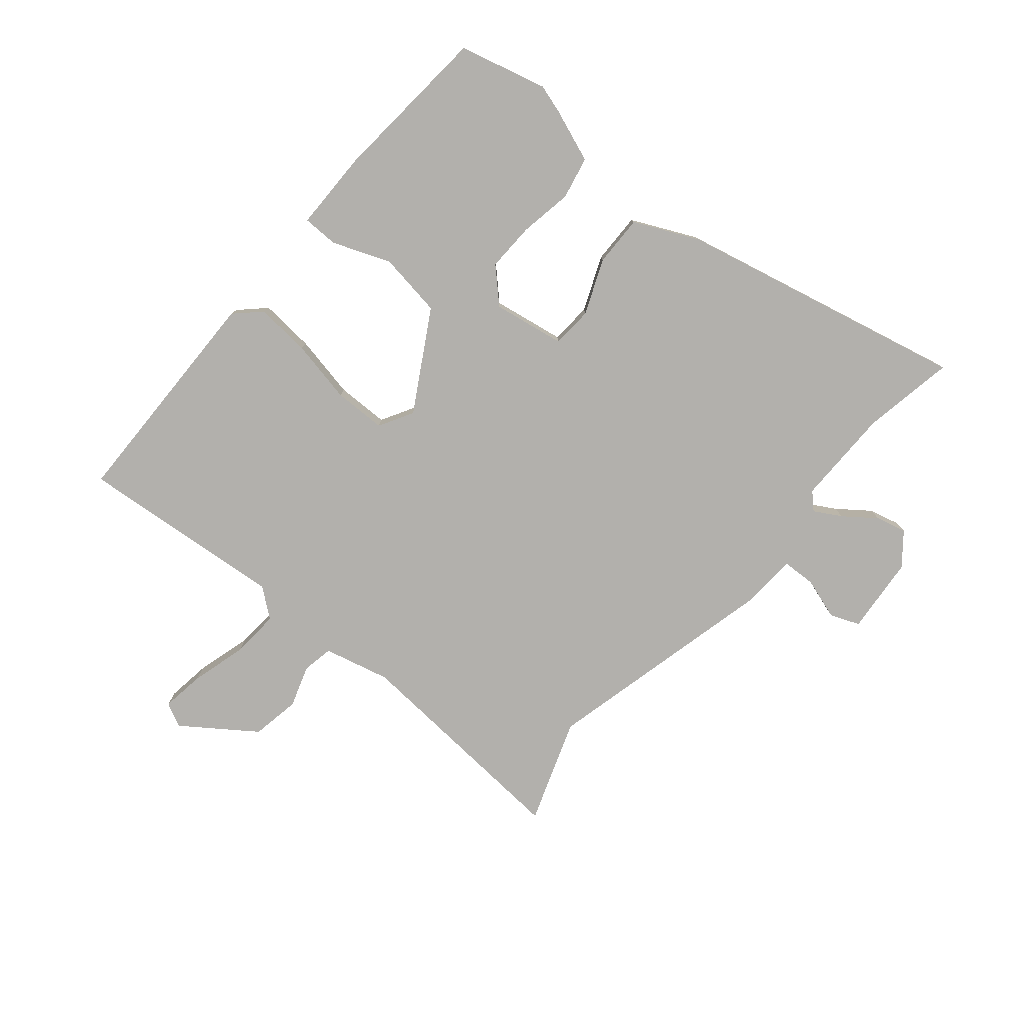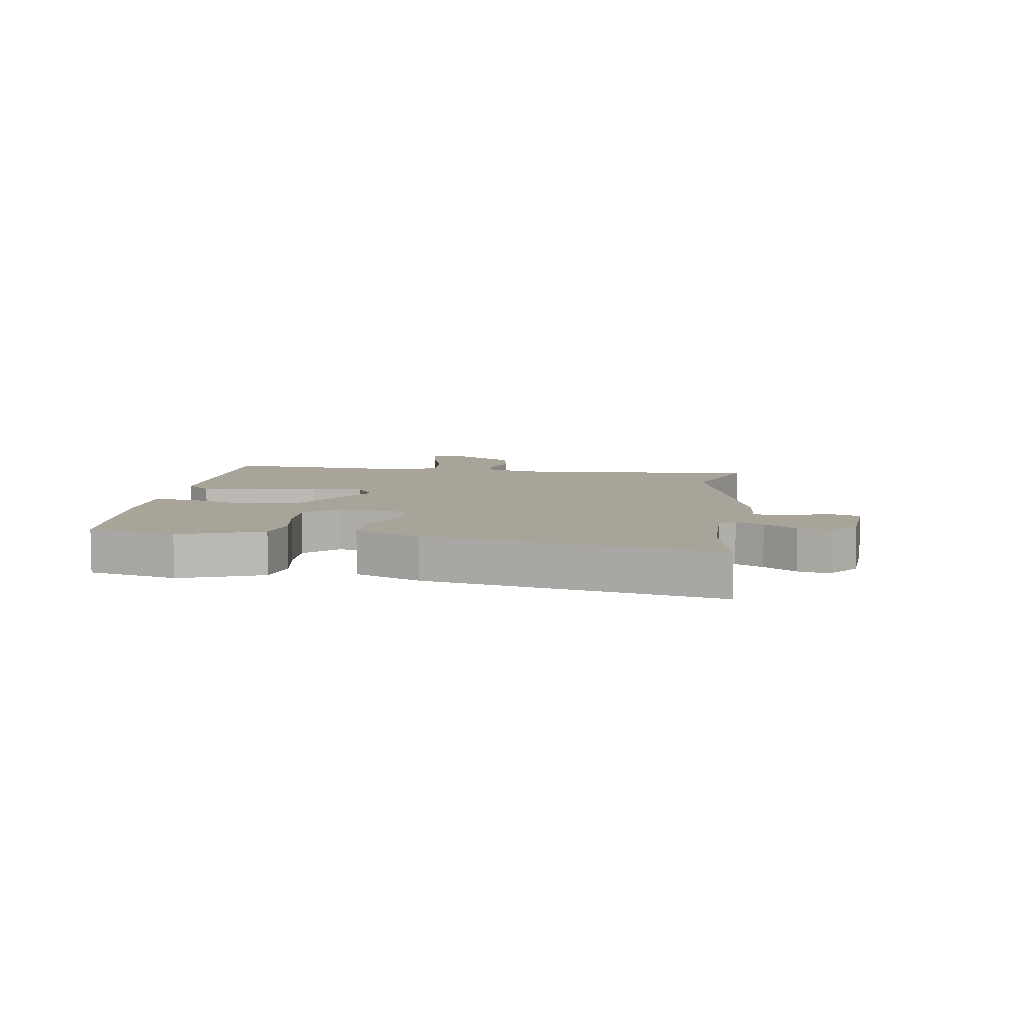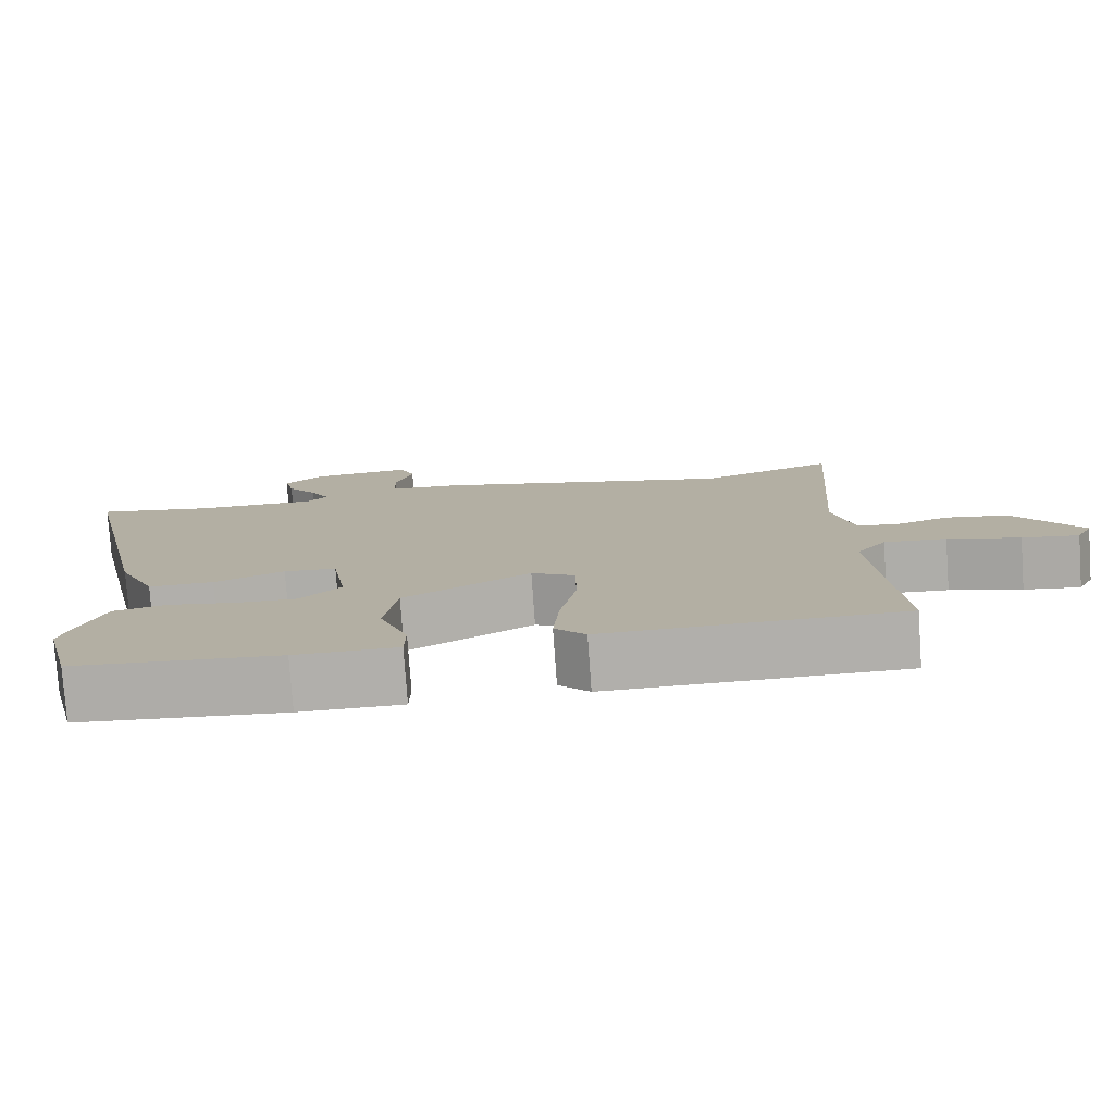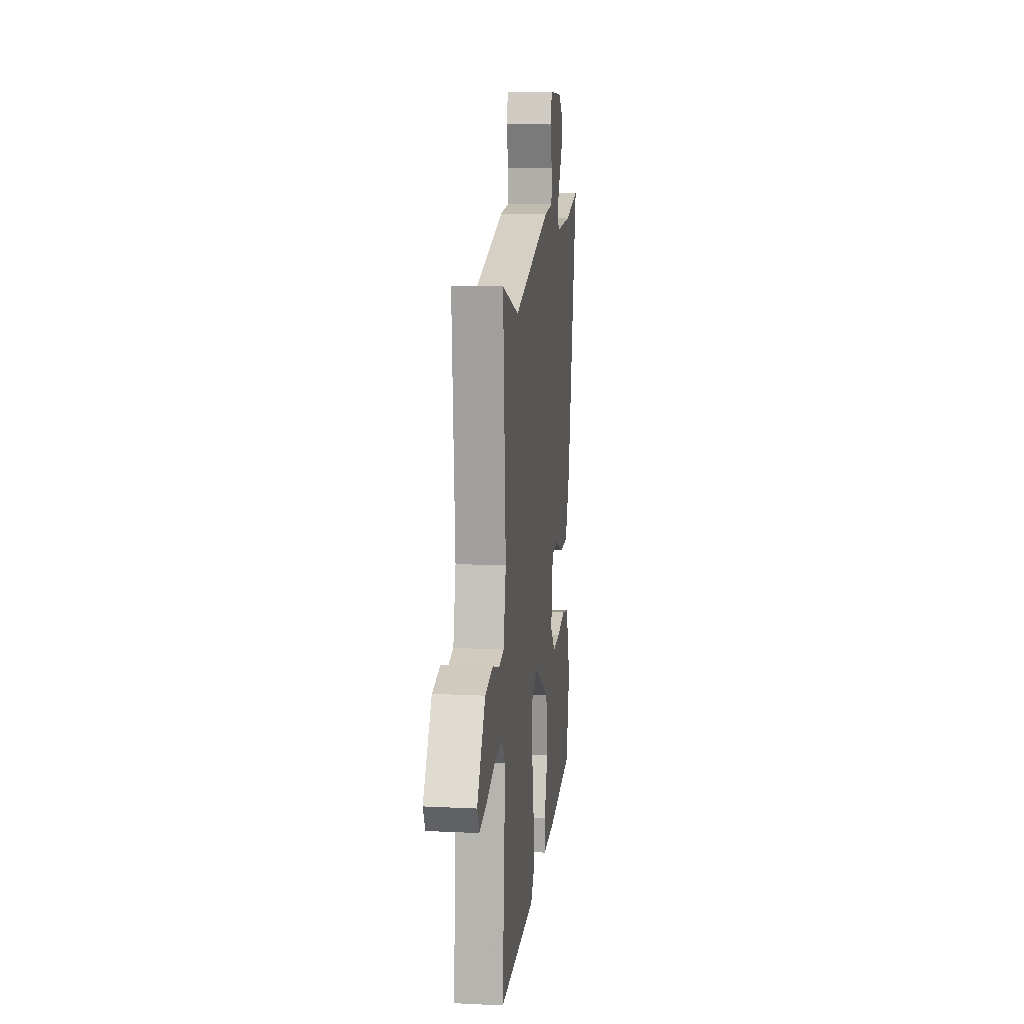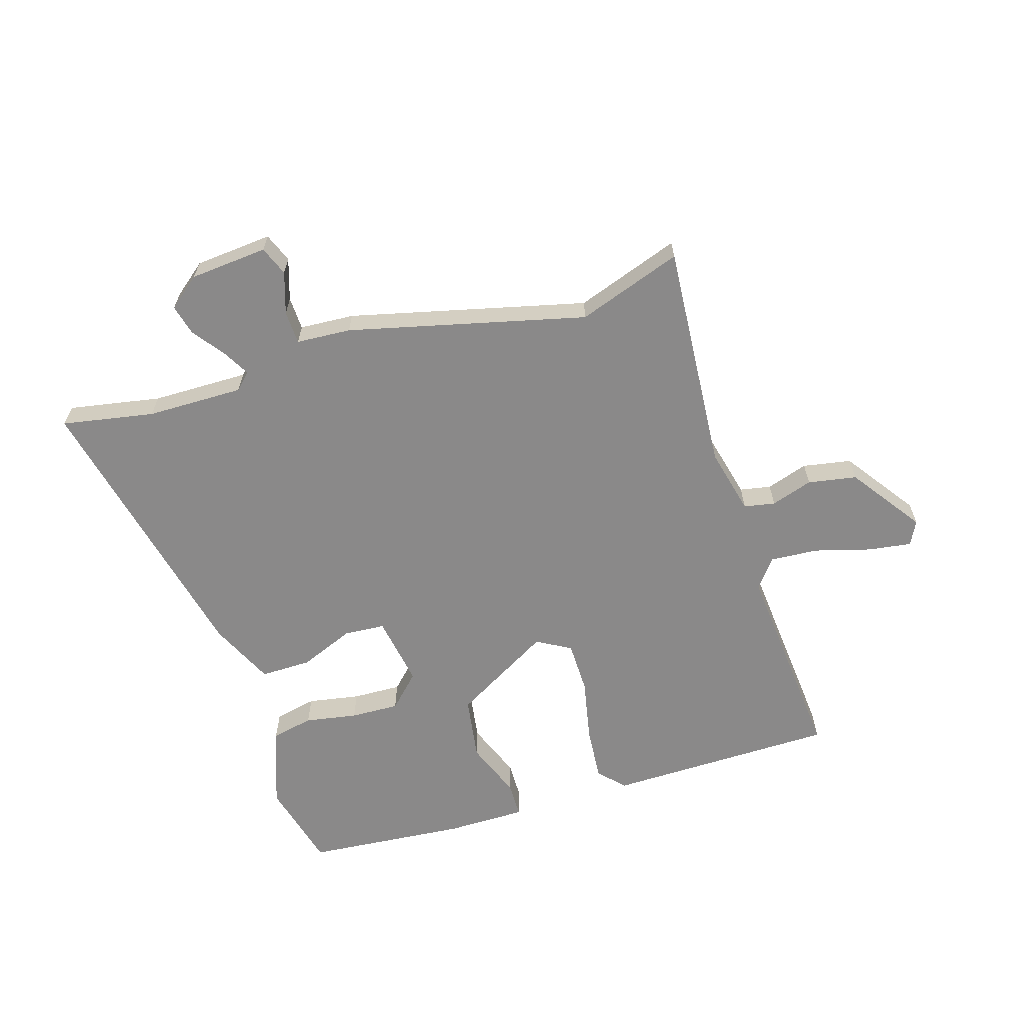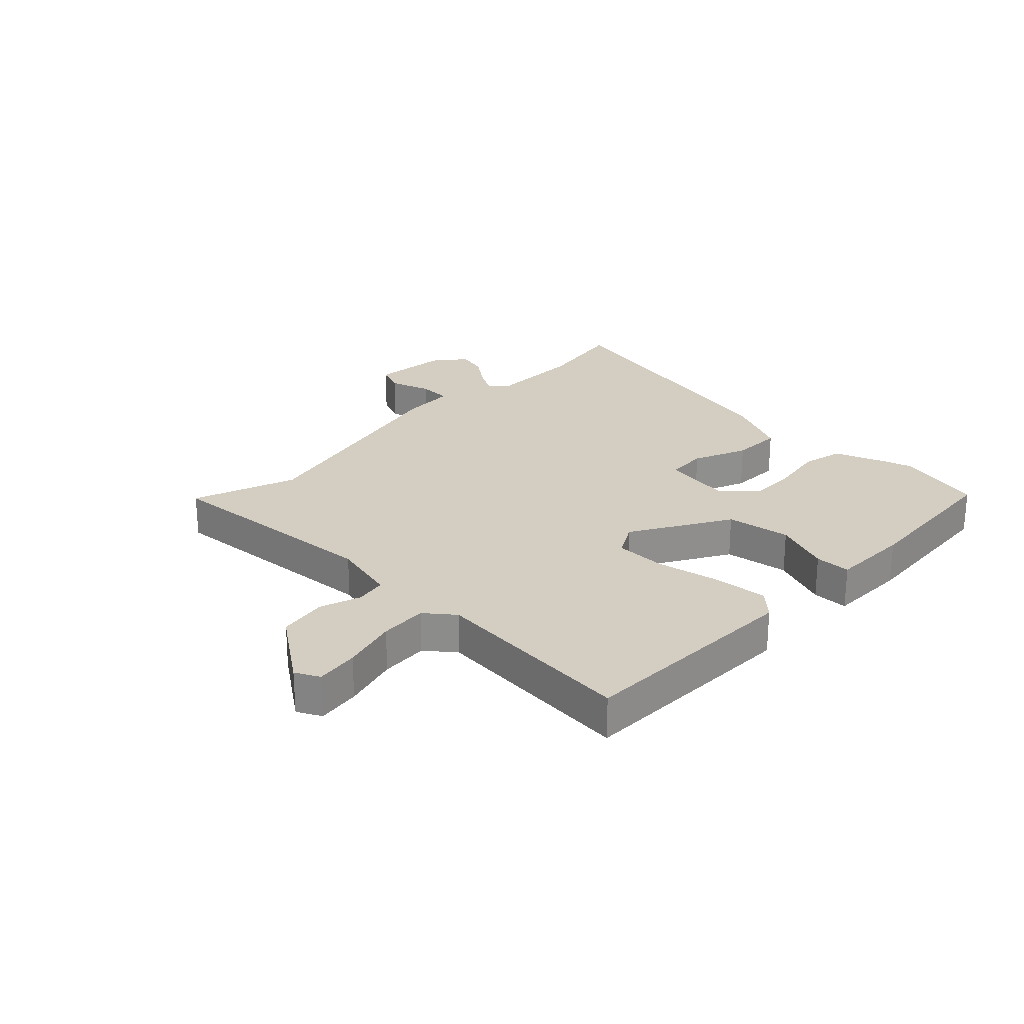
<metadata>
{"format":"obj","ext":"obj","renderer":"f3d","projection":"perspective","resolution":1024,"background":"white","views":[{"elev":-78.6,"azim":-129.8,"up":"+Y"},{"elev":7.1,"azim":-82.3,"up":"+Y"},{"elev":-78.2,"azim":4.1,"up":"+Z"},{"elev":13.0,"azim":96.4,"up":"+Z"},{"elev":-63.3,"azim":17.2,"up":"+Y"},{"elev":24.9,"azim":134.4,"up":"+Y"}]}
</metadata>
<code>
v 0.331 0.07 0.441
v 0.509 0.07 0.503
v 0.48 0.07 0.112
v 0.507 0.07 -0.001
v 0.56 0.07 -0.011
v 0.631 0.07 0.012
v 0.714 0.07 -0.003
v 0.801 0.07 -0.126
v 0.78 0.07 -0.167
v 0.706 0.07 -0.156
v 0.611 0.07 -0.129
v 0.529 0.07 -0.123
v 0.49 0.07 -0.172
v 0.52 0.07 -0.525
v 0.129 0.07 -0.529
v 0.088 0.07 -0.486
v 0.096 0.07 -0.393
v 0.118 0.07 -0.285
v 0.117 0.07 -0.196
v 0.059 0.07 -0.163
v -0.109 0.07 -0.259
v -0.126 0.07 -0.369
v -0.088 0.07 -0.467
v -0.089 0.07 -0.528
v -0.225 0.07 -0.528
v -0.499 0.07 -0.504
v -0.537 0.07 -0.355
v -0.522 0.07 -0.306
v -0.488 0.07 -0.216
v -0.416 0.07 -0.201
v -0.327 0.07 -0.217
v -0.244 0.07 -0.22
v -0.19 0.07 -0.166
v -0.21 0.07 -0.044
v -0.28 0.07 -0.039
v -0.373 0.07 -0.077
v -0.46 0.07 -0.078
v -0.511 0.07 0.032
v -0.62 0.07 0.522
v -0.463 0.07 0.493
v -0.298 0.07 0.491
v -0.271 0.07 0.518
v -0.297 0.07 0.564
v -0.337 0.07 0.618
v -0.35 0.07 0.67
v -0.296 0.07 0.713
v -0.164 0.07 0.724
v -0.144 0.07 0.674
v -0.167 0.07 0.603
v -0.165 0.07 0.546
v -0.072 0.07 0.54
v 0.331 0 0.441
v 0.509 0 0.503
v 0.48 0 0.112
v 0.507 0 -0.001
v 0.56 0 -0.011
v 0.631 0 0.012
v 0.714 0 -0.003
v 0.801 0 -0.126
v 0.78 0 -0.167
v 0.706 0 -0.156
v 0.611 0 -0.129
v 0.529 0 -0.123
v 0.49 0 -0.172
v 0.52 0 -0.525
v 0.129 0 -0.529
v 0.088 0 -0.486
v 0.096 0 -0.393
v 0.118 0 -0.285
v 0.117 0 -0.196
v 0.059 0 -0.163
v -0.109 0 -0.259
v -0.126 0 -0.369
v -0.088 0 -0.467
v -0.089 0 -0.528
v -0.225 0 -0.528
v -0.499 0 -0.504
v -0.537 0 -0.355
v -0.522 0 -0.306
v -0.488 0 -0.216
v -0.416 0 -0.201
v -0.327 0 -0.217
v -0.244 0 -0.22
v -0.19 0 -0.166
v -0.21 0 -0.044
v -0.28 0 -0.039
v -0.373 0 -0.077
v -0.46 0 -0.078
v -0.511 0 0.032
v -0.62 0 0.522
v -0.463 0 0.493
v -0.298 0 0.491
v -0.271 0 0.518
v -0.297 0 0.564
v -0.337 0 0.618
v -0.35 0 0.67
v -0.296 0 0.713
v -0.164 0 0.724
v -0.144 0 0.674
v -0.167 0 0.603
v -0.165 0 0.546
v -0.072 0 0.54
f 50 51 1
f 47 48 49
f 46 47 49
f 45 46 49
f 44 45 49
f 43 44 49
f 42 43 49 50
f 41 42 50 1
f 38 39 40
f 37 38 40
f 36 37 40
f 35 36 40
f 40 41 1
f 35 40 1
f 34 35 1
f 29 30 31
f 28 29 31
f 27 28 31
f 26 27 31
f 25 26 31
f 24 25 31
f 23 24 31
f 22 23 31
f 21 22 31 32
f 20 21 32 33
f 16 17 18
f 15 16 18
f 14 15 18
f 13 14 18
f 12 13 18 19
f 9 10 11
f 8 9 11
f 7 8 11
f 6 7 11
f 5 6 11
f 4 5 11 12
f 12 19 20
f 4 12 20
f 3 4 20
f 20 33 34
f 3 20 34
f 2 3 34
f 1 2 34
f 52 102 101
f 100 99 98
f 100 98 97
f 100 97 96
f 100 96 95
f 100 95 94
f 101 100 94 93
f 52 101 93 92
f 91 90 89
f 91 89 88
f 91 88 87
f 91 87 86
f 52 92 91
f 52 91 86
f 52 86 85
f 82 81 80
f 82 80 79
f 82 79 78
f 82 78 77
f 82 77 76
f 82 76 75
f 82 75 74
f 82 74 73
f 83 82 73 72
f 84 83 72 71
f 69 68 67
f 69 67 66
f 69 66 65
f 69 65 64
f 70 69 64 63
f 62 61 60
f 62 60 59
f 62 59 58
f 62 58 57
f 62 57 56
f 63 62 56 55
f 71 70 63
f 71 63 55
f 71 55 54
f 85 84 71
f 85 71 54
f 85 54 53
f 85 53 52
f 1 52 53 2
f 2 53 54 3
f 3 54 55 4
f 4 55 56 5
f 5 56 57 6
f 6 57 58 7
f 7 58 59 8
f 8 59 60 9
f 9 60 61 10
f 10 61 62 11
f 11 62 63 12
f 12 63 64 13
f 13 64 65 14
f 14 65 66 15
f 15 66 67 16
f 16 67 68 17
f 17 68 69 18
f 18 69 70 19
f 19 70 71 20
f 20 71 72 21
f 21 72 73 22
f 22 73 74 23
f 23 74 75 24
f 24 75 76 25
f 25 76 77 26
f 26 77 78 27
f 27 78 79 28
f 28 79 80 29
f 29 80 81 30
f 30 81 82 31
f 31 82 83 32
f 32 83 84 33
f 33 84 85 34
f 34 85 86 35
f 35 86 87 36
f 36 87 88 37
f 37 88 89 38
f 38 89 90 39
f 39 90 91 40
f 40 91 92 41
f 41 92 93 42
f 42 93 94 43
f 43 94 95 44
f 44 95 96 45
f 45 96 97 46
f 46 97 98 47
f 47 98 99 48
f 48 99 100 49
f 49 100 101 50
f 50 101 102 51
f 51 102 52 1

</code>
